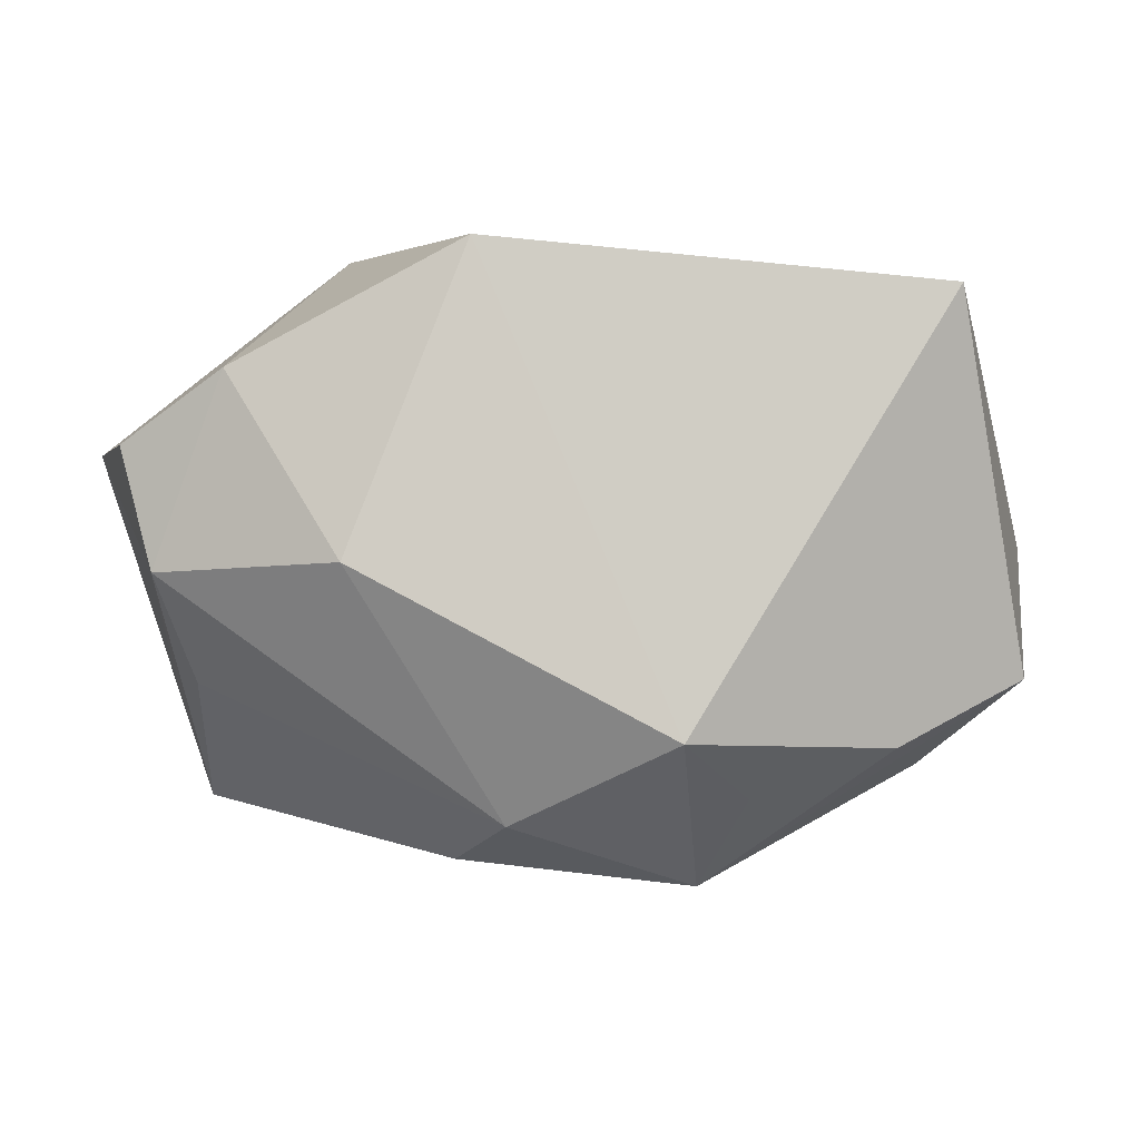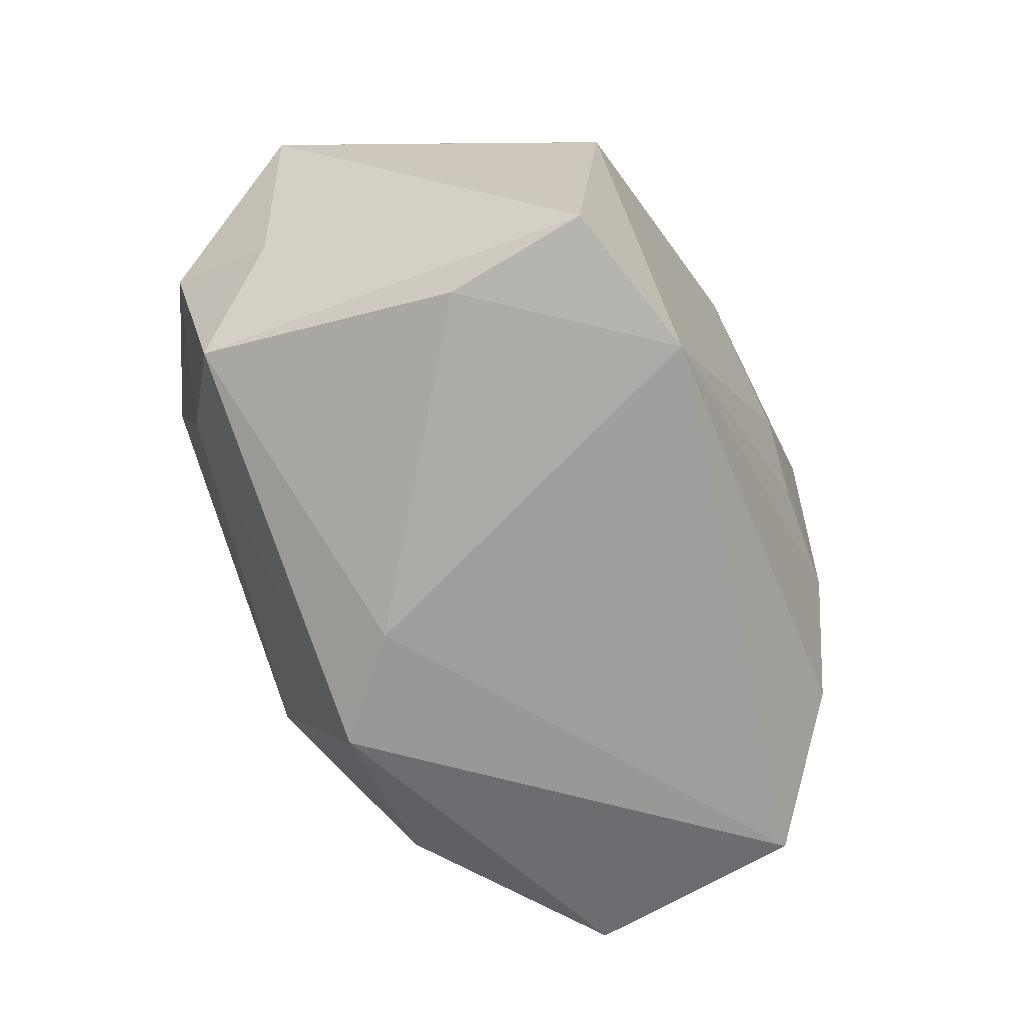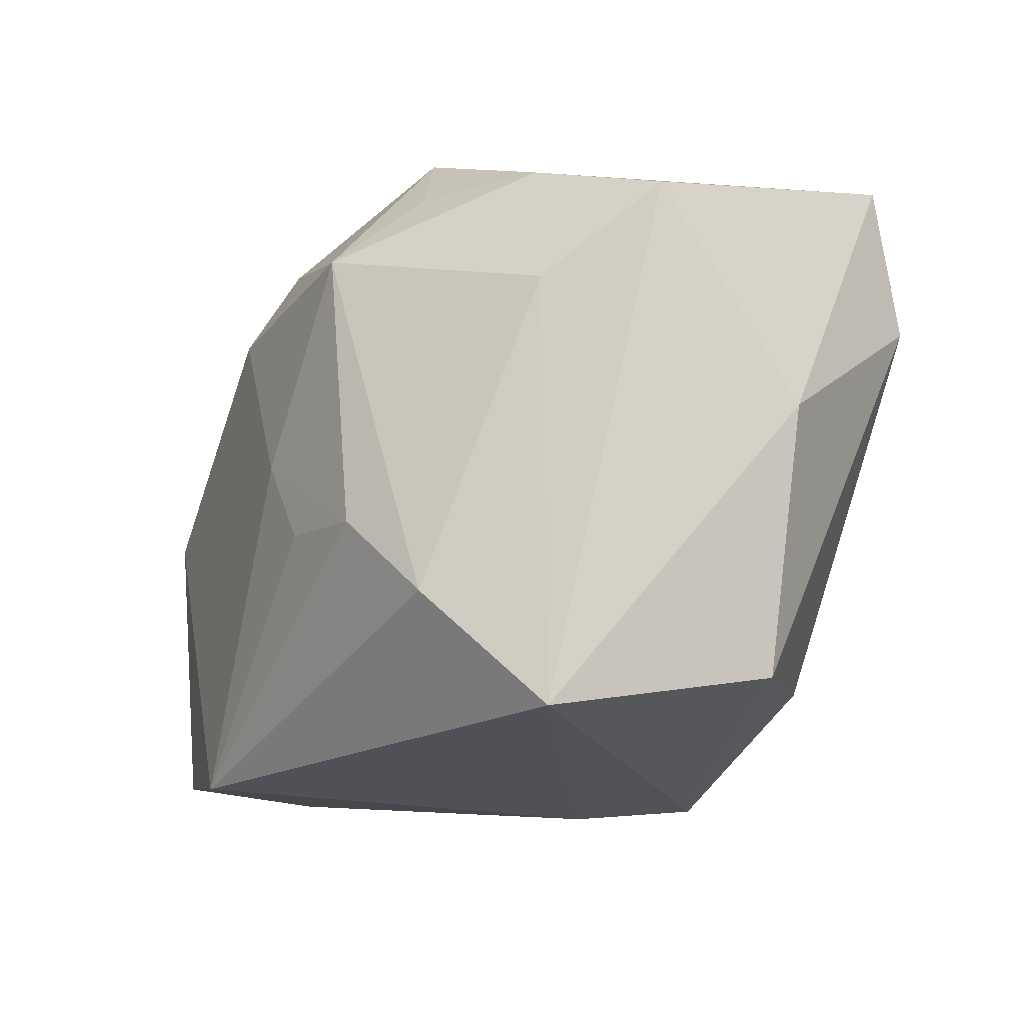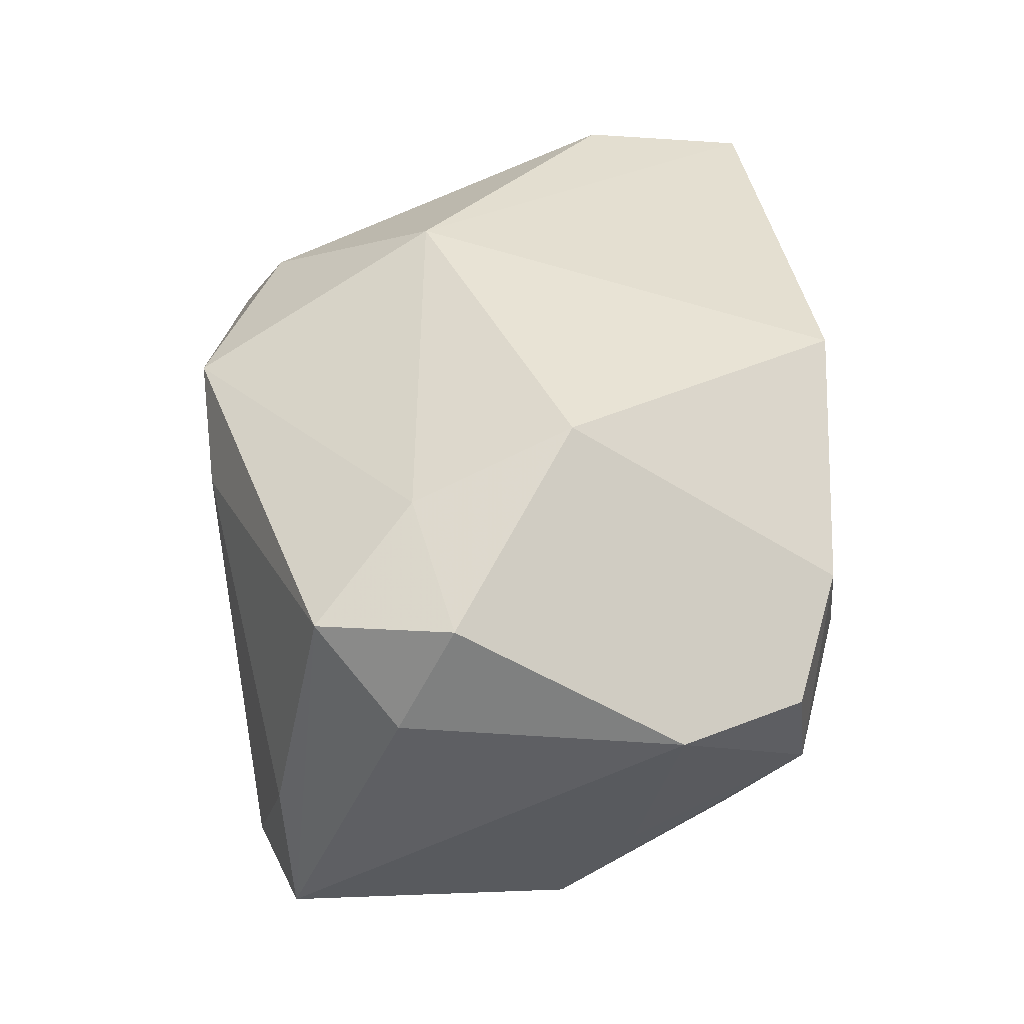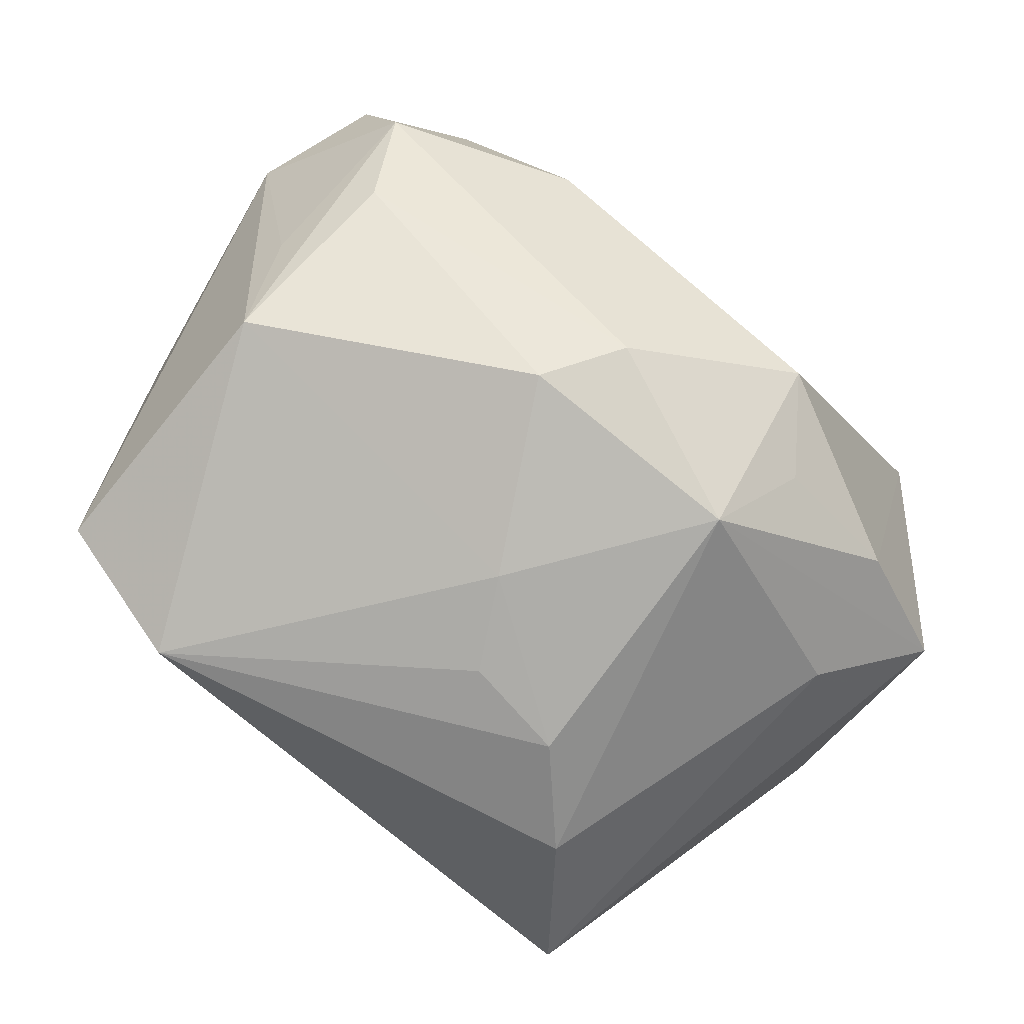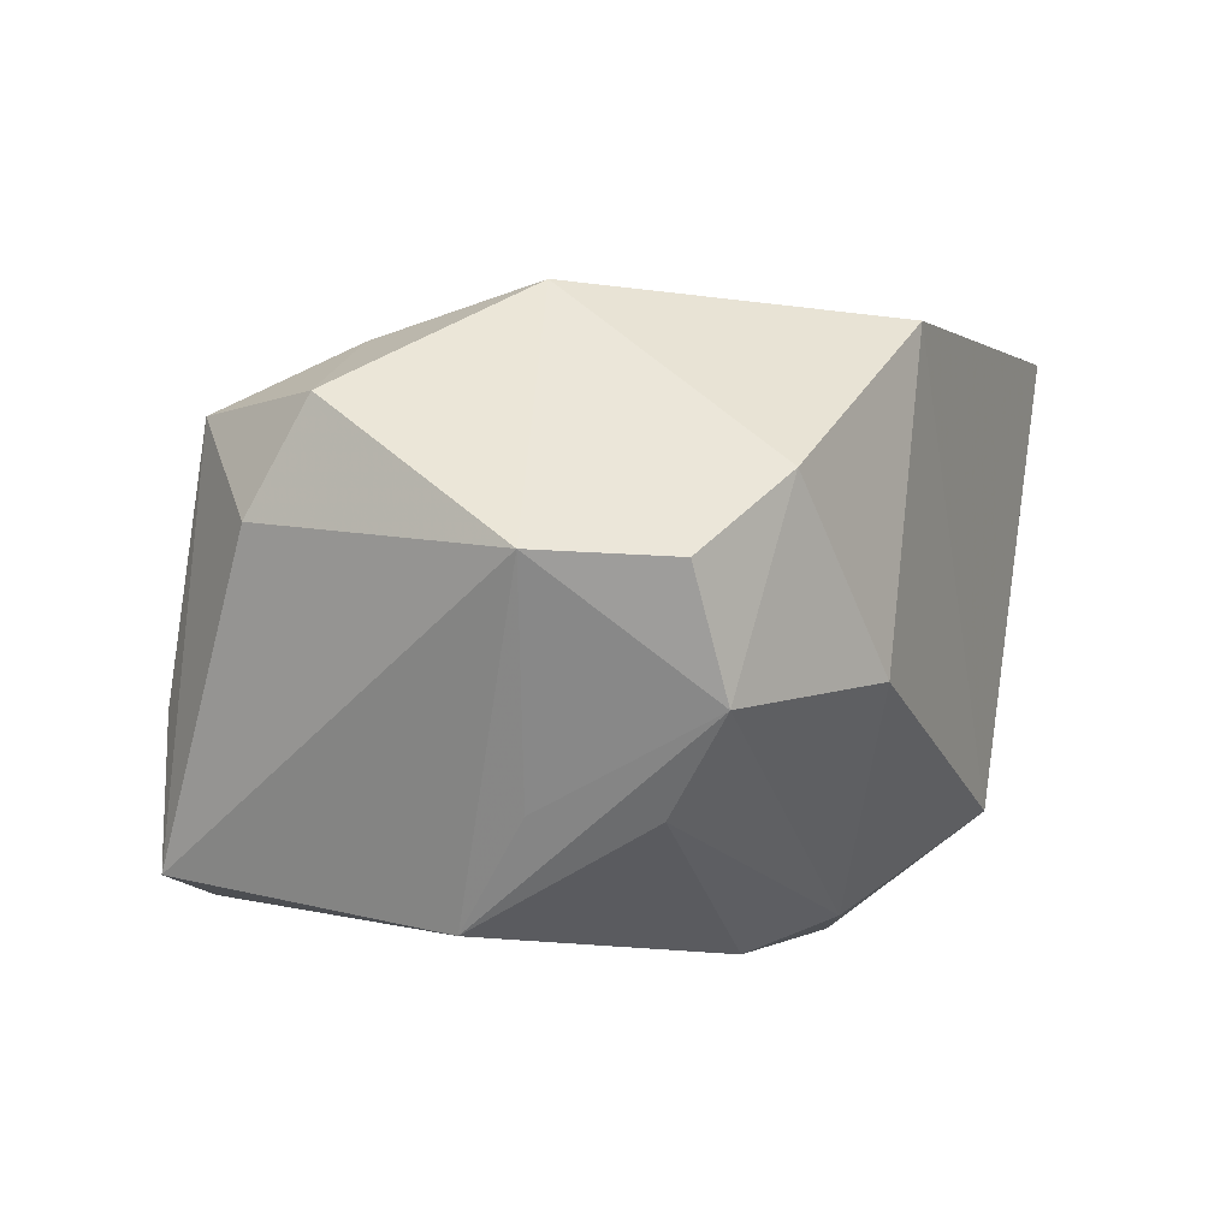
<metadata>
{"format":"obj","ext":"obj","renderer":"f3d","projection":"perspective","resolution":1024,"background":"white","views":[{"elev":-4.9,"azim":-177.5,"up":"+Z"},{"elev":-68.6,"azim":110.1,"up":"+Y"},{"elev":-20.7,"azim":-124.5,"up":"+Y"},{"elev":42.8,"azim":83.2,"up":"+Z"},{"elev":-79.4,"azim":140.5,"up":"+Z"},{"elev":6.5,"azim":113.0,"up":"+Z"}]}
</metadata>
<code>
v 0.0305 0.01642 -0.01106
v -0.02019 -0.02091 0.0168
v 0.004698 0.02081 -0.02282
v 0.01995 0.002702 0.02689
v -0.004551 -0.02883 0.01663
v 0.03324 0.02222 -0.002443
v 0.035 -0.008946 0.01892
v -0.01055 0.01471 -0.02774
v 0.0308 -0.02025 0.01675
v 0.03404 0.007179 -0.01074
v -0.01969 -0.0183 -0.02366
v 0.0009021 -0.001437 -0.027
v -0.03211 0.01219 0.0216
v 0.02972 -0.02472 -0.005716
v 0.004041 -0.02883 0.009928
v -0.02902 0.008535 -0.01773
v 0.04039 0.009618 0.008715
v -0.03725 0.01604 -0.01088
v -0.02653 0.0201 -0.01654
v 0.03203 0.000884 -0.02034
v 0.03635 0.02052 0.008195
v -0.01246 -0.01061 -0.02659
v 0.01943 -0.02719 -0.02231
v 0.007093 0.02765 0.02379
v -0.009734 -0.007036 0.02689
v -0.03151 0.02691 0.01977
v 0.01709 0.02848 -0.002209
v -0.03944 -0.002412 0.001612
v 0.009338 0.01429 -0.02554
v 0.02713 0.02483 0.01381
v -0.003265 -0.009215 -0.02657
v -0.009557 0.02859 -0.01637
v 0.03204 -0.02411 -0.01793
v -0.0147 0.02136 -0.02063
v 0.02258 -0.01123 0.02222
v -0.02764 -0.02883 -0.01624
v 0.03639 -0.01396 0.009518
v -0.03336 -0.02478 0.002662
f 17 33 20
f 33 23 20
f 32 26 24
f 4 30 24
f 21 4 17
f 21 30 4
f 19 26 32
f 36 23 15
f 14 9 15
f 33 9 14
f 15 23 14
f 14 23 33
f 37 33 17
f 37 9 33
f 17 4 7
f 7 37 17
f 9 37 7
f 32 24 27
f 27 24 30
f 11 36 16
f 11 8 22
f 16 8 11
f 22 23 11
f 23 36 11
f 3 8 32
f 32 27 3
f 34 19 32
f 32 8 34
f 34 8 19
f 22 8 12
f 12 20 23
f 35 7 4
f 9 7 35
f 9 35 5
f 15 9 5
f 5 36 15
f 6 3 27
f 30 21 6
f 6 27 30
f 6 21 17
f 38 5 2
f 36 5 38
f 16 36 18
f 26 19 18
f 18 8 16
f 19 8 18
f 8 3 29
f 20 12 29
f 29 12 8
f 31 23 22
f 22 12 31
f 31 12 23
f 25 35 4
f 25 5 35
f 4 24 25
f 2 5 25
f 25 24 26
f 17 20 10
f 10 6 17
f 20 6 10
f 13 38 2
f 13 25 26
f 2 25 13
f 36 38 28
f 28 18 36
f 38 13 28
f 26 18 28
f 28 13 26
f 3 6 1
f 1 29 3
f 1 6 20
f 20 29 1

</code>
